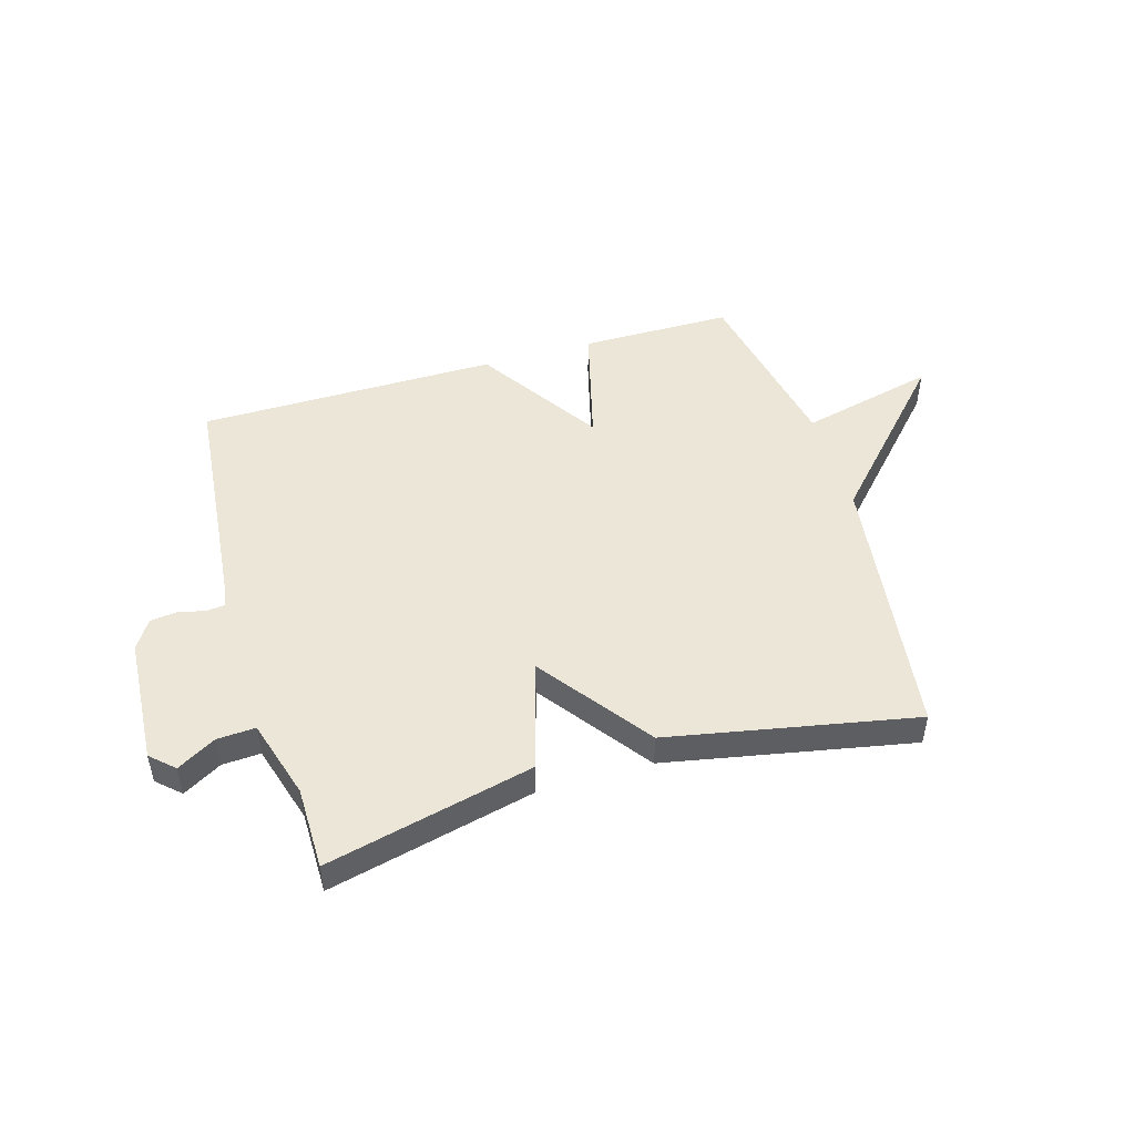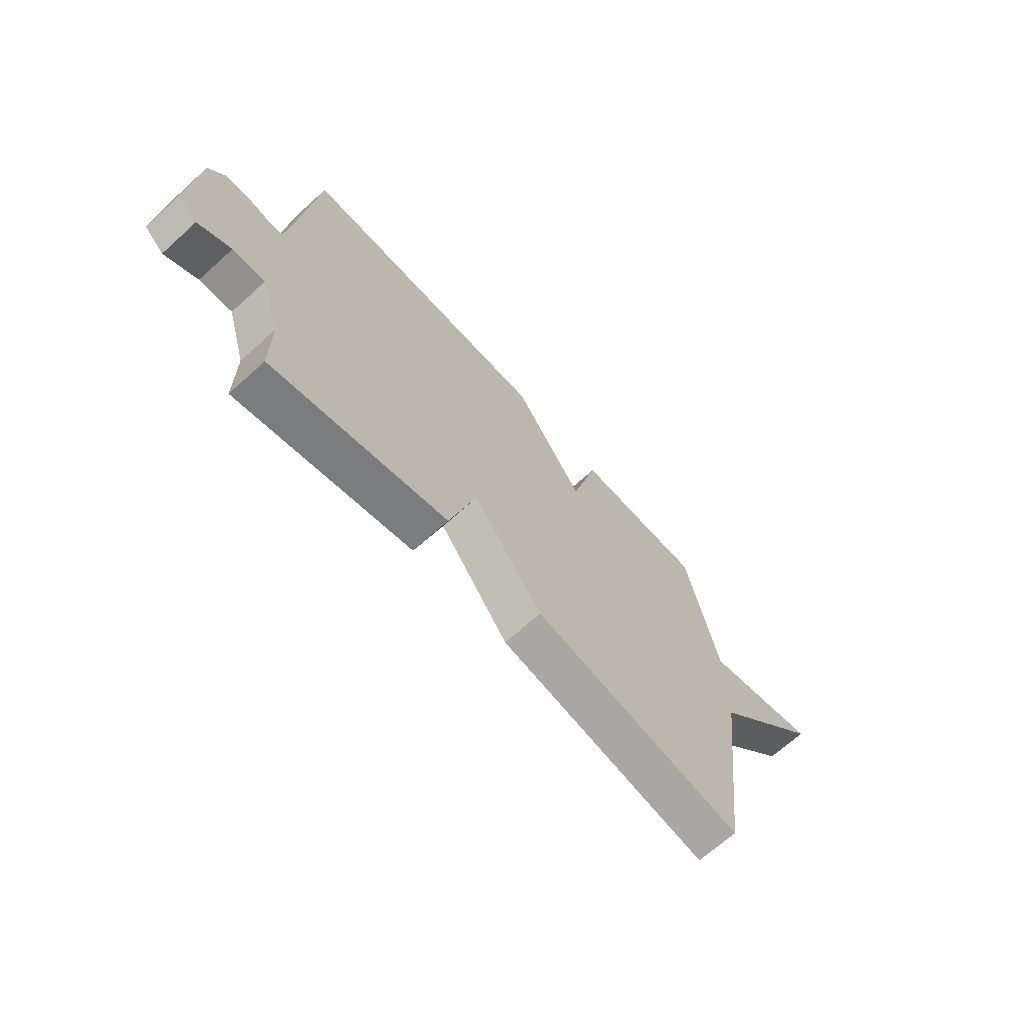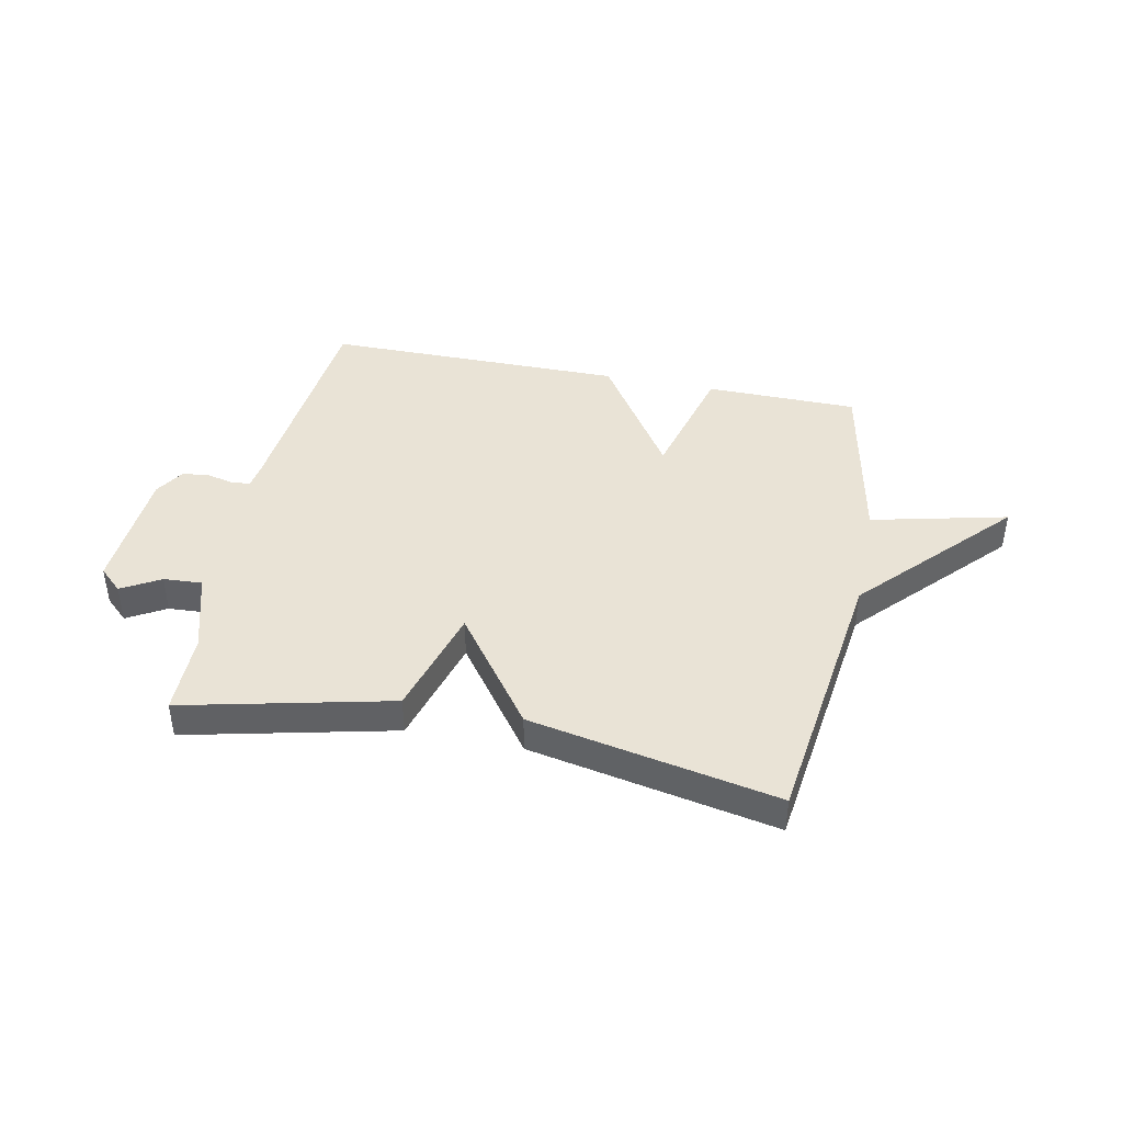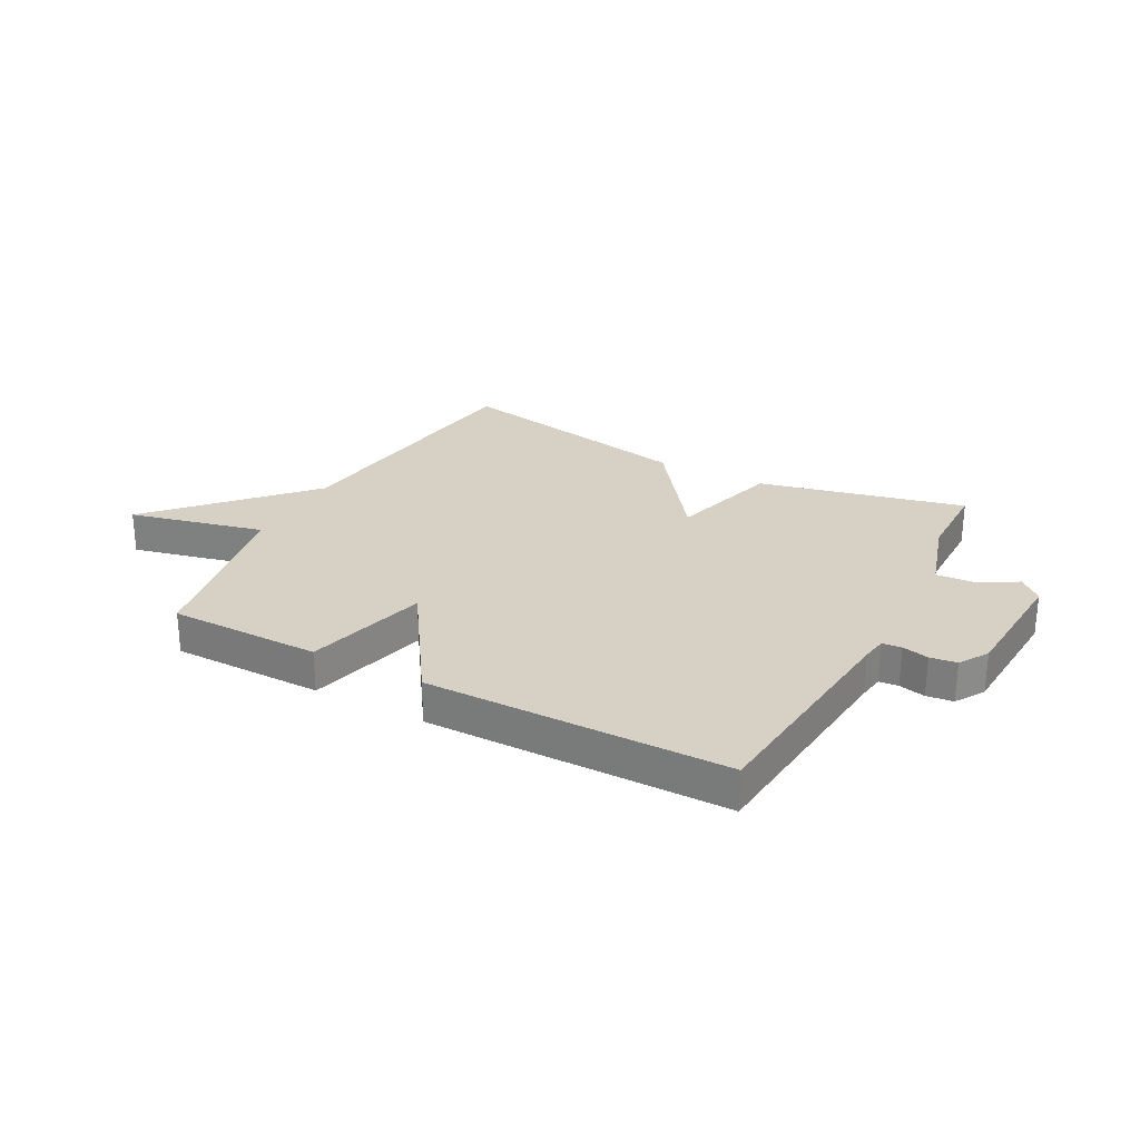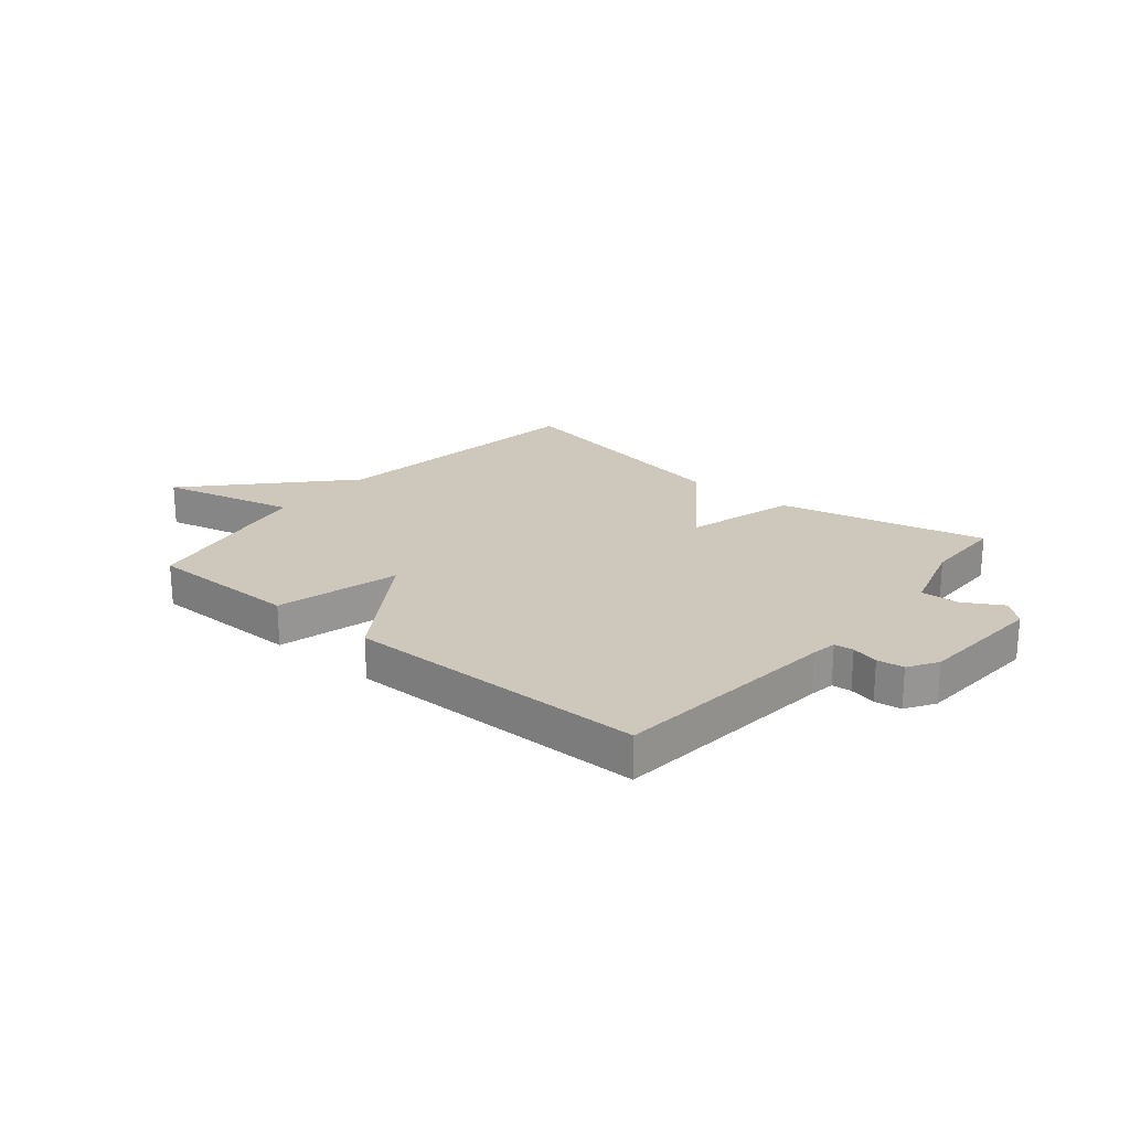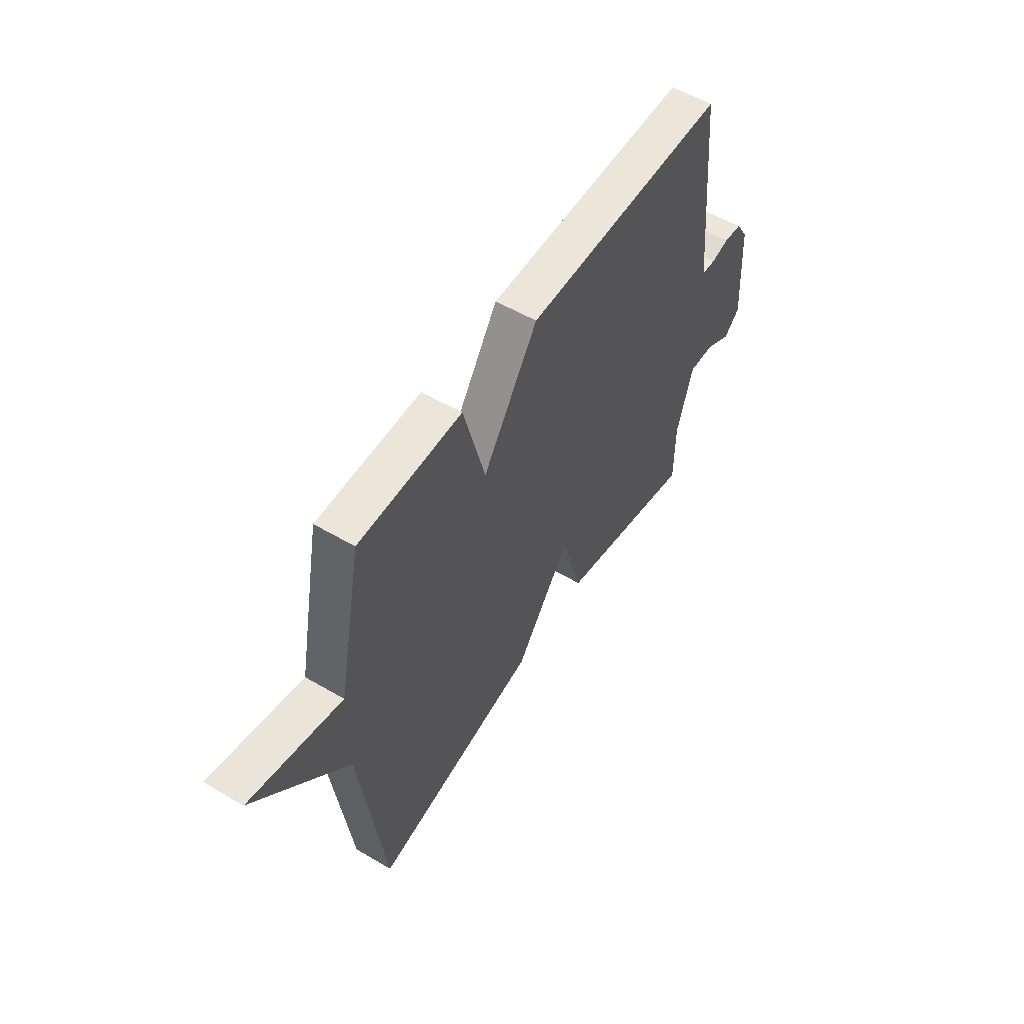
<metadata>
{"format":"obj","ext":"obj","renderer":"f3d","projection":"perspective","resolution":1024,"background":"white","views":[{"elev":48.9,"azim":163.5,"up":"+Y"},{"elev":-68.0,"azim":132.2,"up":"+Z"},{"elev":42.3,"azim":-168.4,"up":"+Y"},{"elev":27.0,"azim":28.1,"up":"+Y"},{"elev":21.9,"azim":39.8,"up":"+Y"},{"elev":54.9,"azim":-58.1,"up":"+Z"}]}
</metadata>
<code>
v 0.5 0.07 0.5
v 0.539 0.07 0.1
v 0.546 0.07 0.055
v 0.58 0.07 0.052
v 0.627 0.07 0.063
v 0.674 0.07 0.057
v 0.706 0.07 0.006
v 0.72 0.07 -0.219
v 0.679 0.07 -0.257
v 0.611 0.07 -0.218
v 0.543 0.07 -0.214
v 0.501 0.07 -0.355
v 0.5 0.07 -0.5
v 0.135 0.07 -0.415
v 0.079 0.07 -0.22
v -0.065 0.07 -0.415
v -0.5 0.07 -0.5
v -0.563 0.07 -0.019
v -0.803 0.07 0.238
v -0.563 0.07 0.181
v -0.5 0.07 0.5
v -0.231 0.07 0.502
v -0.174 0.07 0.285
v -0.031 0.07 0.502
v 0.5 0 0.5
v 0.539 0 0.1
v 0.546 0 0.055
v 0.58 0 0.052
v 0.627 0 0.063
v 0.674 0 0.057
v 0.706 0 0.006
v 0.72 0 -0.219
v 0.679 0 -0.257
v 0.611 0 -0.218
v 0.543 0 -0.214
v 0.501 0 -0.355
v 0.5 0 -0.5
v 0.135 0 -0.415
v 0.079 0 -0.22
v -0.065 0 -0.415
v -0.5 0 -0.5
v -0.563 0 -0.019
v -0.803 0 0.238
v -0.563 0 0.181
v -0.5 0 0.5
v -0.231 0 0.502
v -0.174 0 0.285
v -0.031 0 0.502
f 23 24 1 2
f 20 21 22 23
f 20 23 2 3
f 18 19 20
f 17 18 20
f 16 17 20
f 15 16 20
f 15 20 3
f 12 13 14 15
f 15 3 4
f 12 15 4
f 11 12 4
f 6 7 8
f 5 6 8
f 4 5 8
f 11 4 8
f 10 11 8
f 8 9 10
f 26 25 48 47
f 47 46 45 44
f 27 26 47 44
f 44 43 42
f 44 42 41
f 44 41 40
f 44 40 39
f 27 44 39
f 39 38 37 36
f 28 27 39
f 28 39 36
f 28 36 35
f 32 31 30
f 32 30 29
f 32 29 28
f 32 28 35
f 32 35 34
f 34 33 32
f 1 25 26 2
f 2 26 27 3
f 3 27 28 4
f 4 28 29 5
f 5 29 30 6
f 6 30 31 7
f 7 31 32 8
f 8 32 33 9
f 9 33 34 10
f 10 34 35 11
f 11 35 36 12
f 12 36 37 13
f 13 37 38 14
f 14 38 39 15
f 15 39 40 16
f 16 40 41 17
f 17 41 42 18
f 18 42 43 19
f 19 43 44 20
f 20 44 45 21
f 21 45 46 22
f 22 46 47 23
f 23 47 48 24
f 24 48 25 1

</code>
